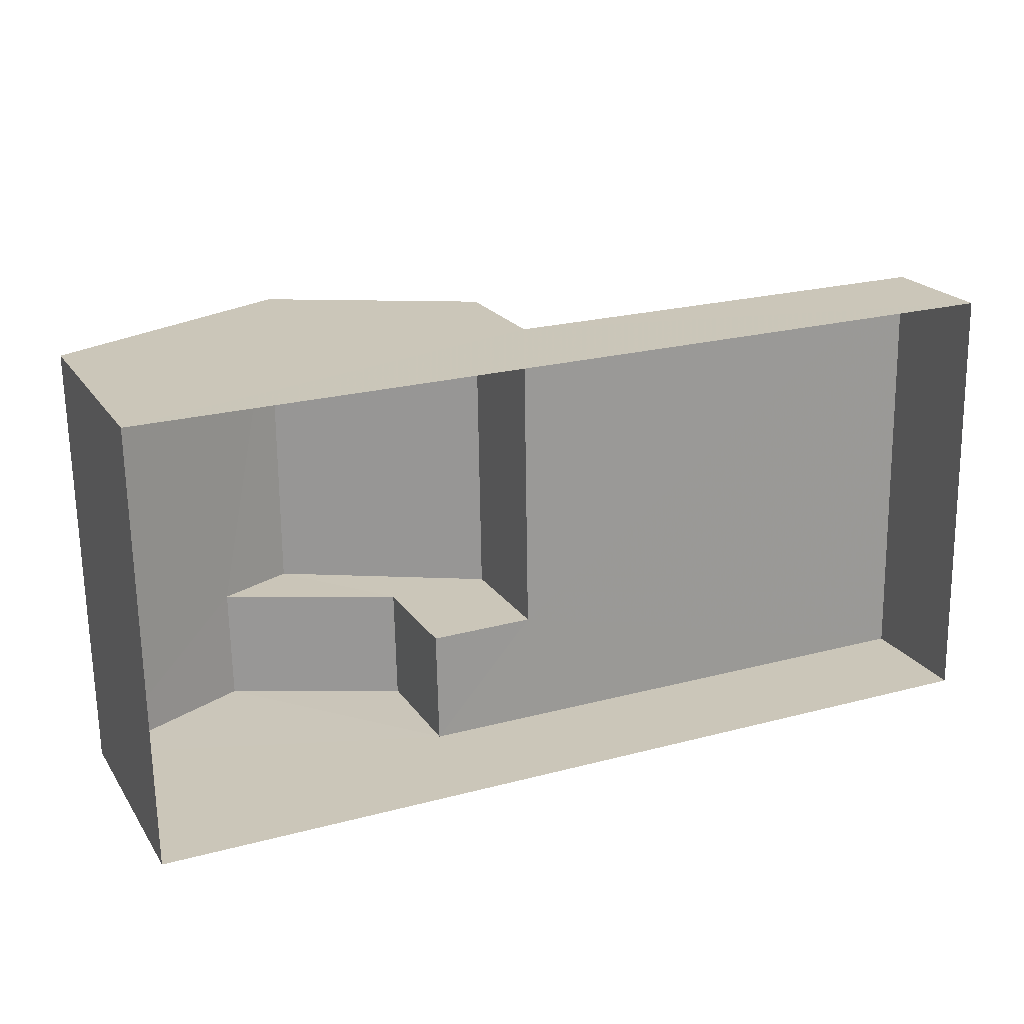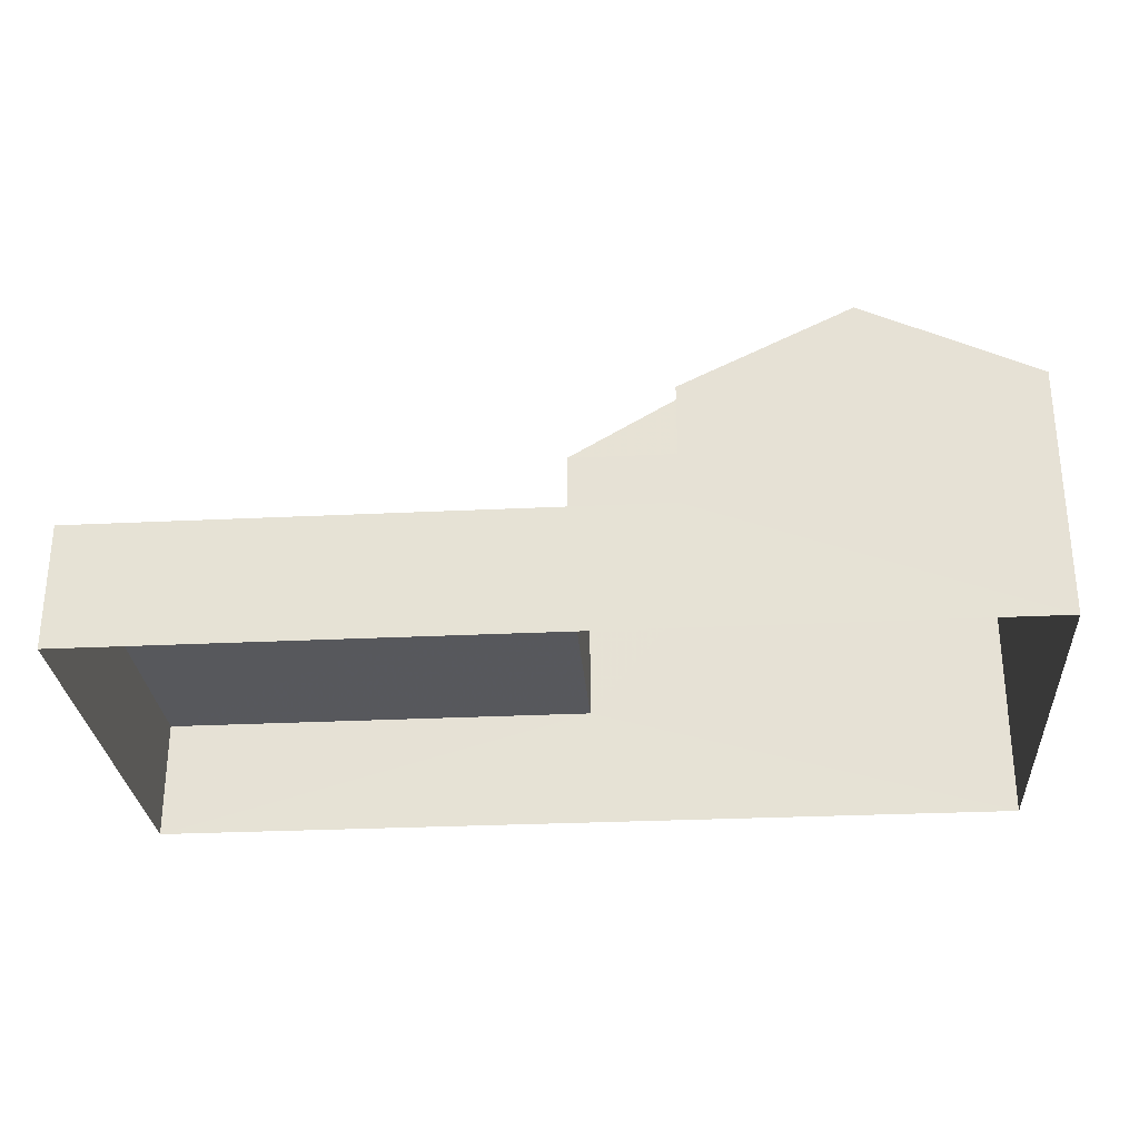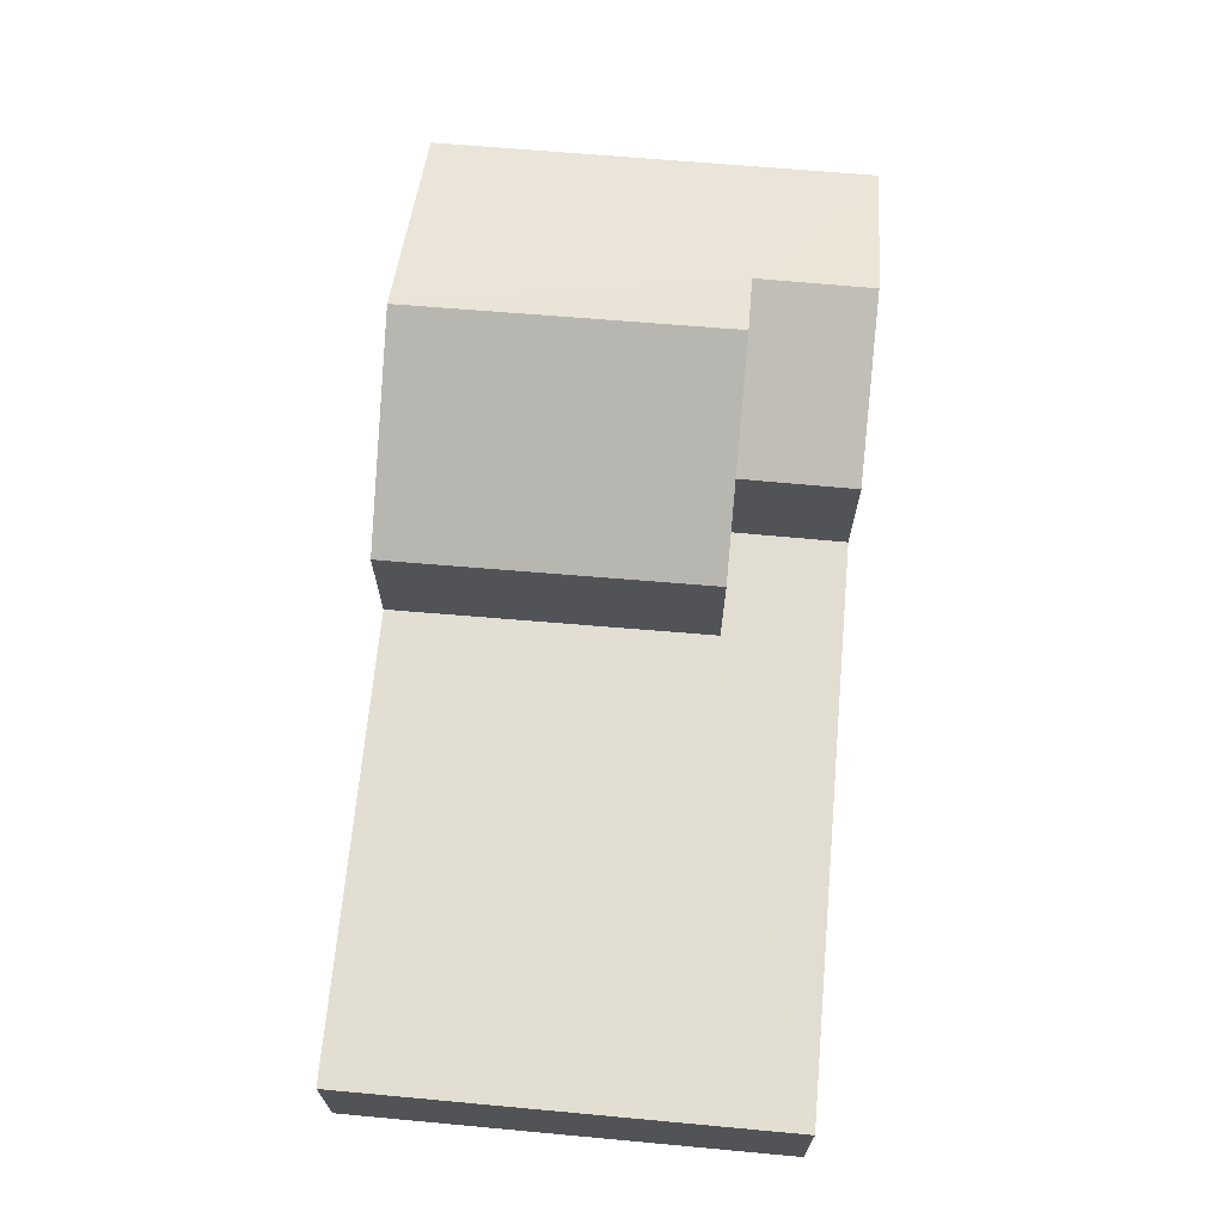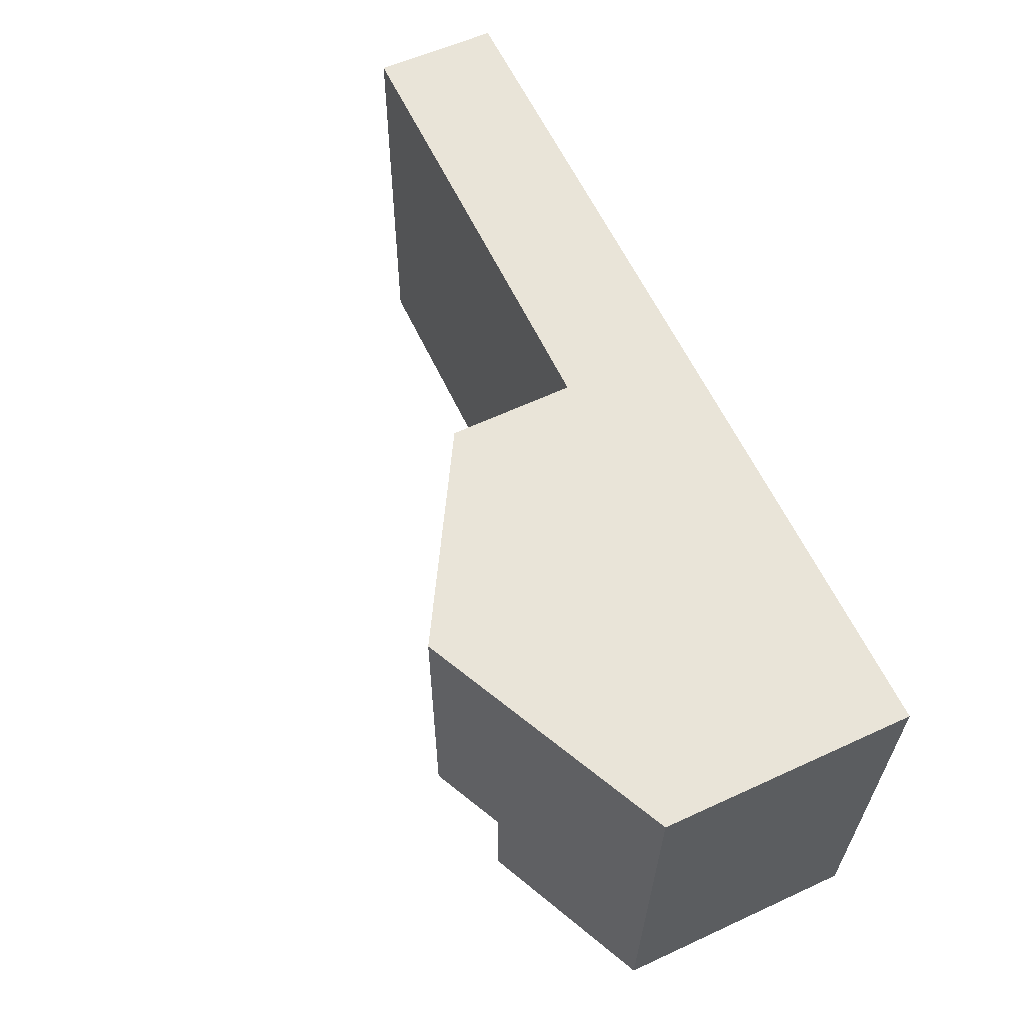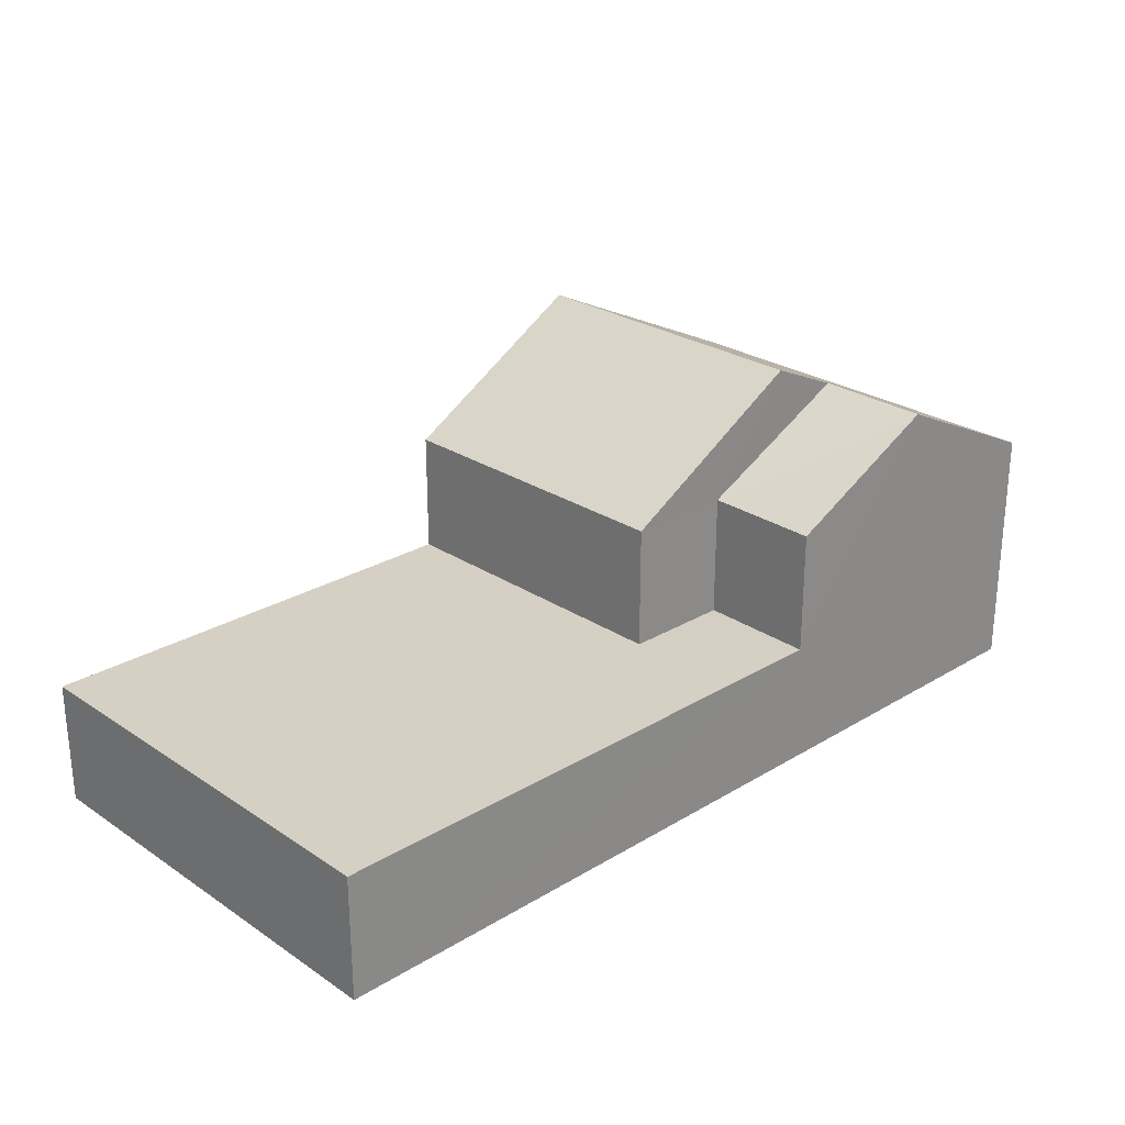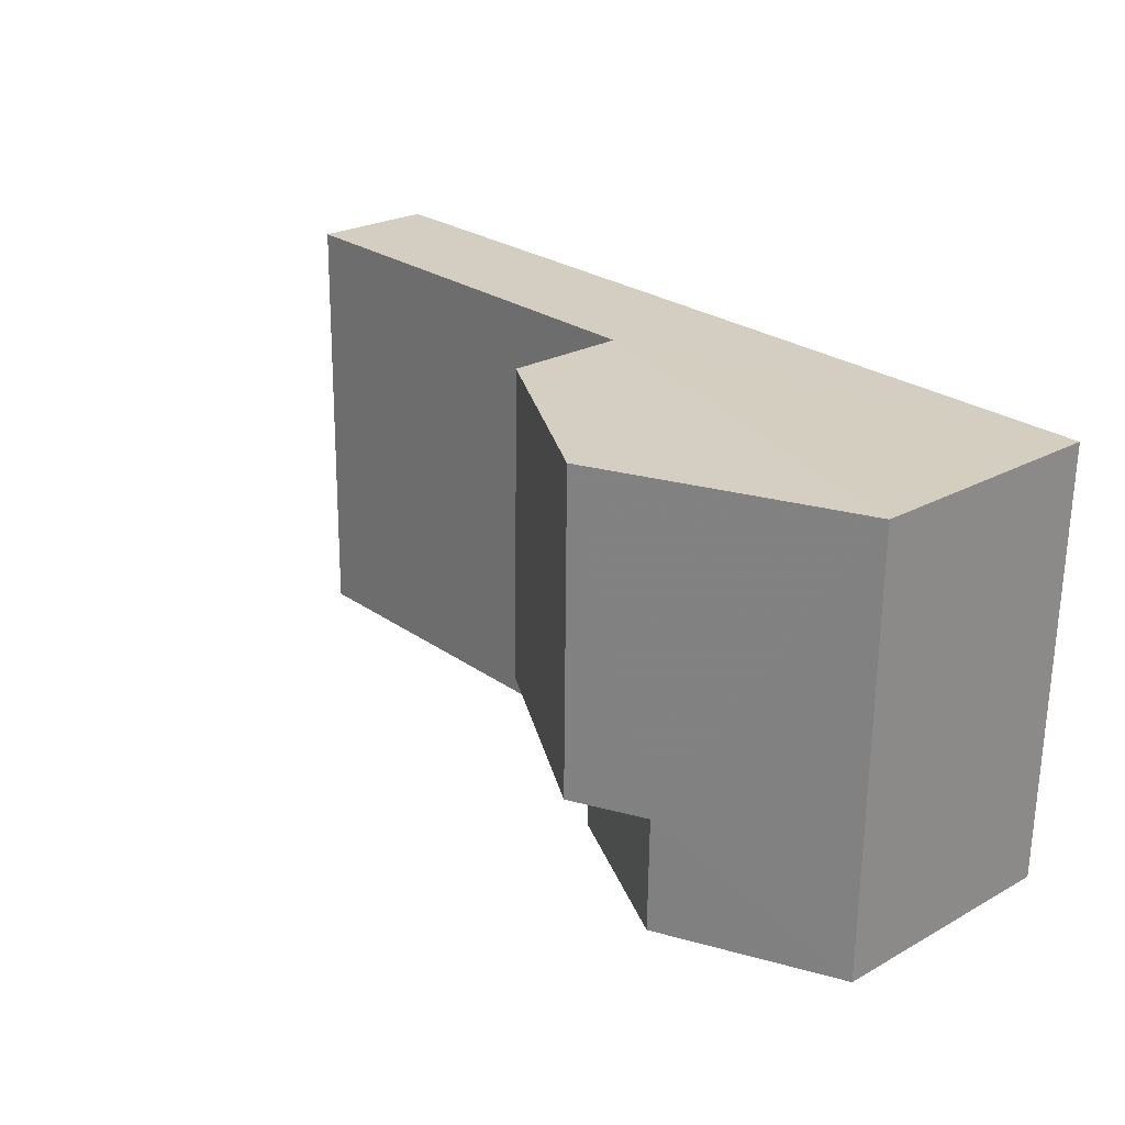
<metadata>
{"format":"obj","ext":"obj","renderer":"f3d","projection":"perspective","resolution":1024,"background":"white","views":[{"elev":20.7,"azim":155.6,"up":"+Y"},{"elev":-28.8,"azim":3.2,"up":"+Z"},{"elev":68.0,"azim":-85.7,"up":"+Z"},{"elev":59.9,"azim":64.8,"up":"+Y"},{"elev":26.0,"azim":-44.5,"up":"+Z"},{"elev":24.5,"azim":48.0,"up":"+Y"}]}
</metadata>
<code>
v -3.725e+05 -1.038e+05 31.13
v -3.725e+05 -1.038e+05 31.13
v -3.725e+05 -1.038e+05 31.13
v -3.725e+05 -1.038e+05 31.13
v -3.725e+05 -1.038e+05 36.09
v -3.725e+05 -1.038e+05 35.61
v -3.725e+05 -1.038e+05 34.52
v -3.725e+05 -1.038e+05 34.52
v -3.725e+05 -1.038e+05 36.09
v -3.725e+05 -1.038e+05 35.61
v -3.725e+05 -1.038e+05 32.84
v -3.725e+05 -1.038e+05 32.84
v -3.725e+05 -1.038e+05 32.84
v -3.725e+05 -1.038e+05 32.84
v -3.725e+05 -1.038e+05 32.84
v -3.725e+05 -1.038e+05 32.84
v -3.725e+05 -1.038e+05 34.52
v -3.725e+05 -1.038e+05 34.52
v -3.725e+05 -1.038e+05 34.52
v -3.725e+05 -1.038e+05 34.52
f 1 2 3
f 4 1 3
f 5 6 7
f 7 6 8
f 5 9 6
f 8 6 10
f 11 12 13
f 12 14 13
f 13 15 16
f 13 14 15
f 17 18 10
f 6 17 10
f 9 19 20
f 9 5 19
f 4 7 8
f 1 4 8
f 10 18 15
f 10 15 8
f 14 2 15
f 8 15 1
f 15 2 1
f 15 18 17
f 16 15 17
f 12 3 2
f 14 12 2
f 13 17 20
f 20 17 9
f 13 16 17
f 9 17 6
f 13 20 19
f 11 13 19
f 11 3 12
f 3 11 4
f 5 7 11
f 5 11 19
f 7 4 11

</code>
